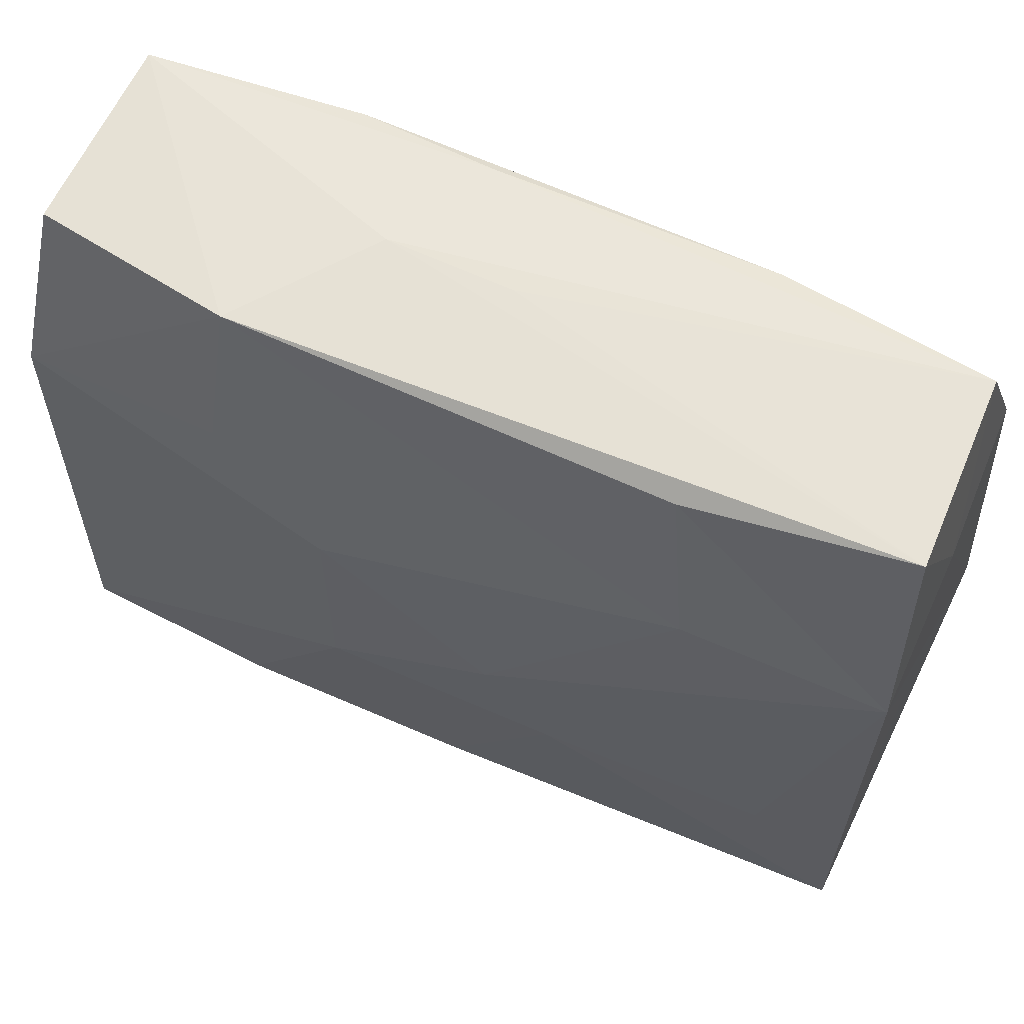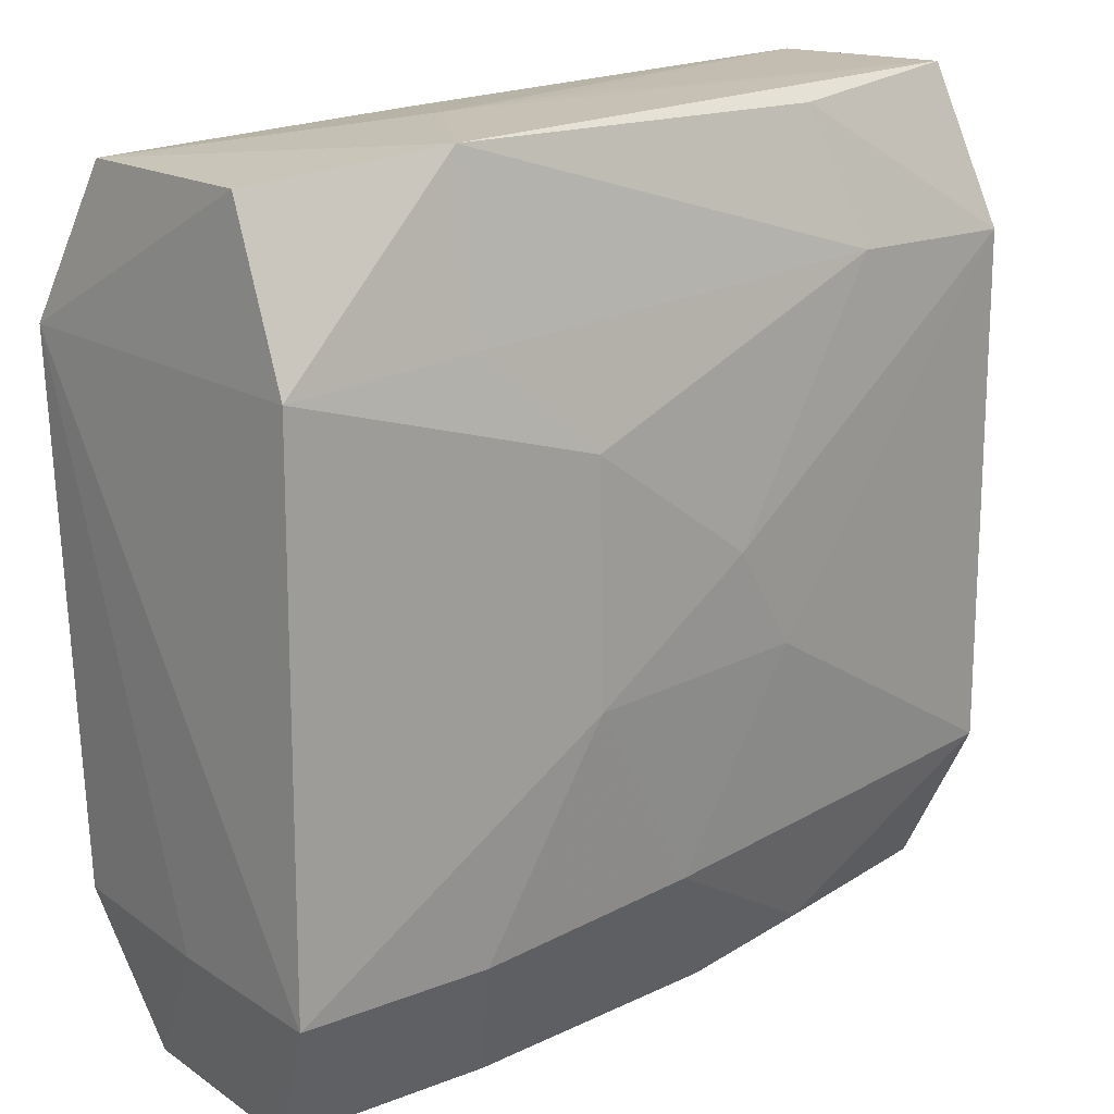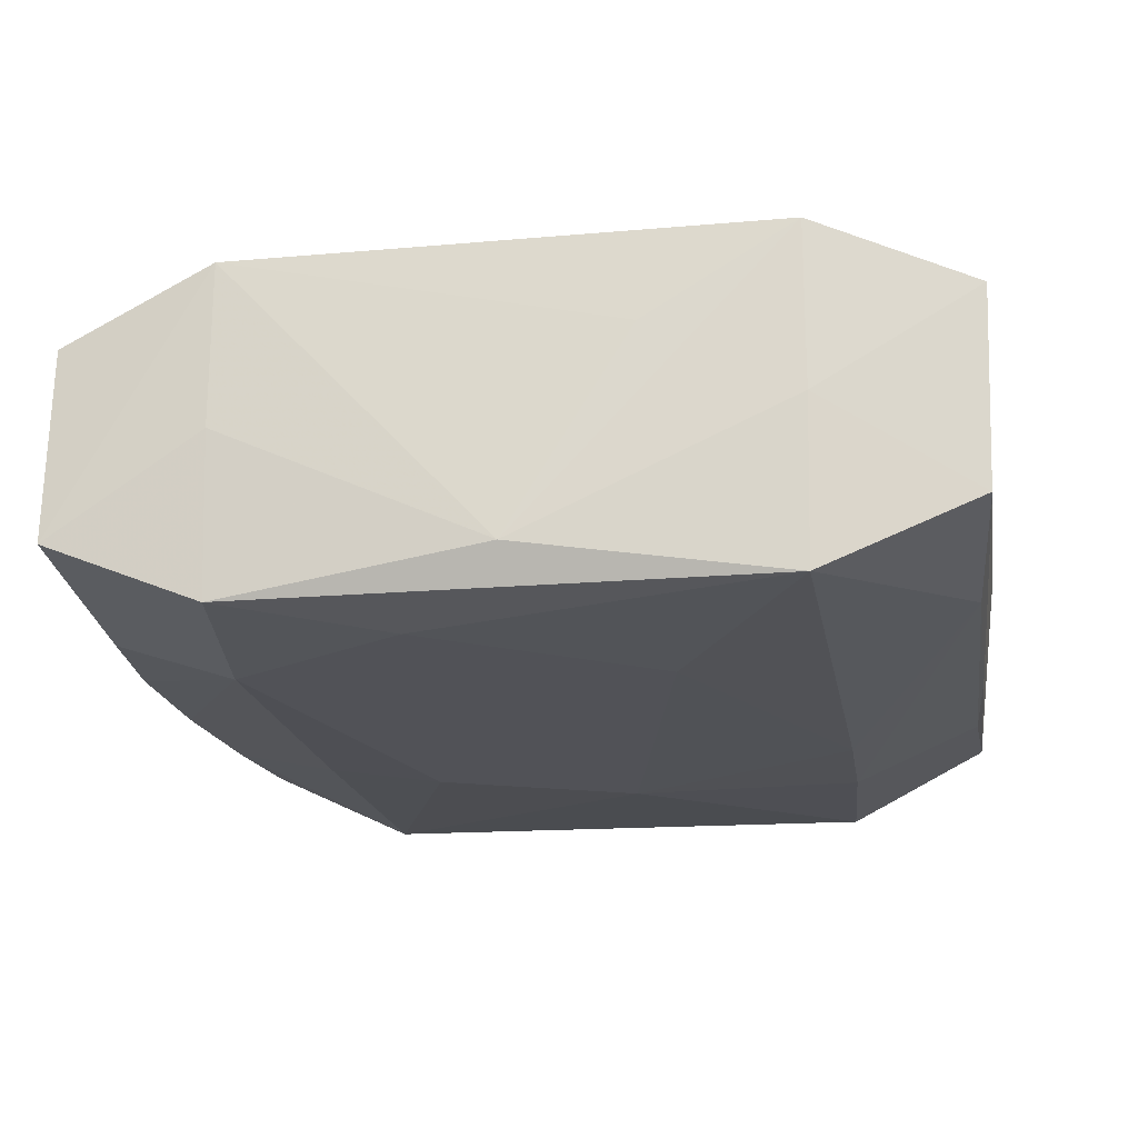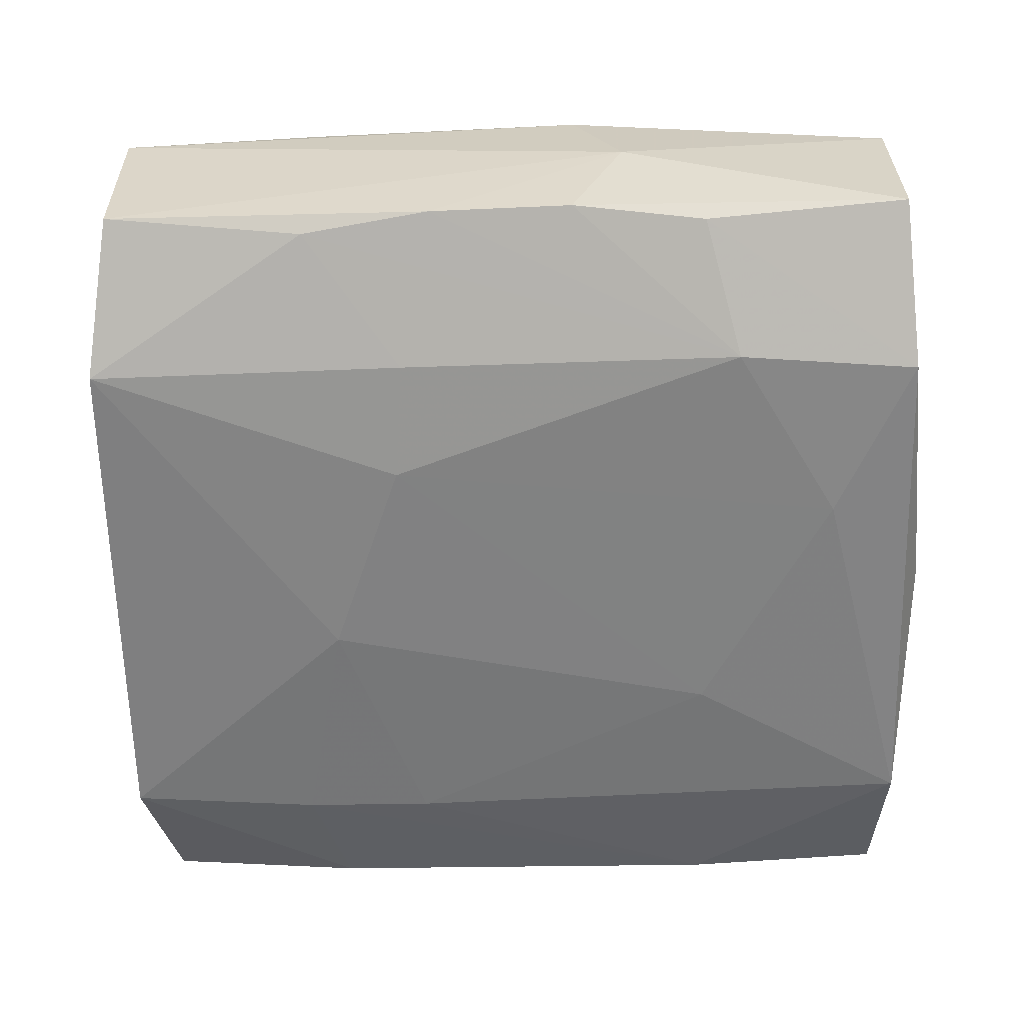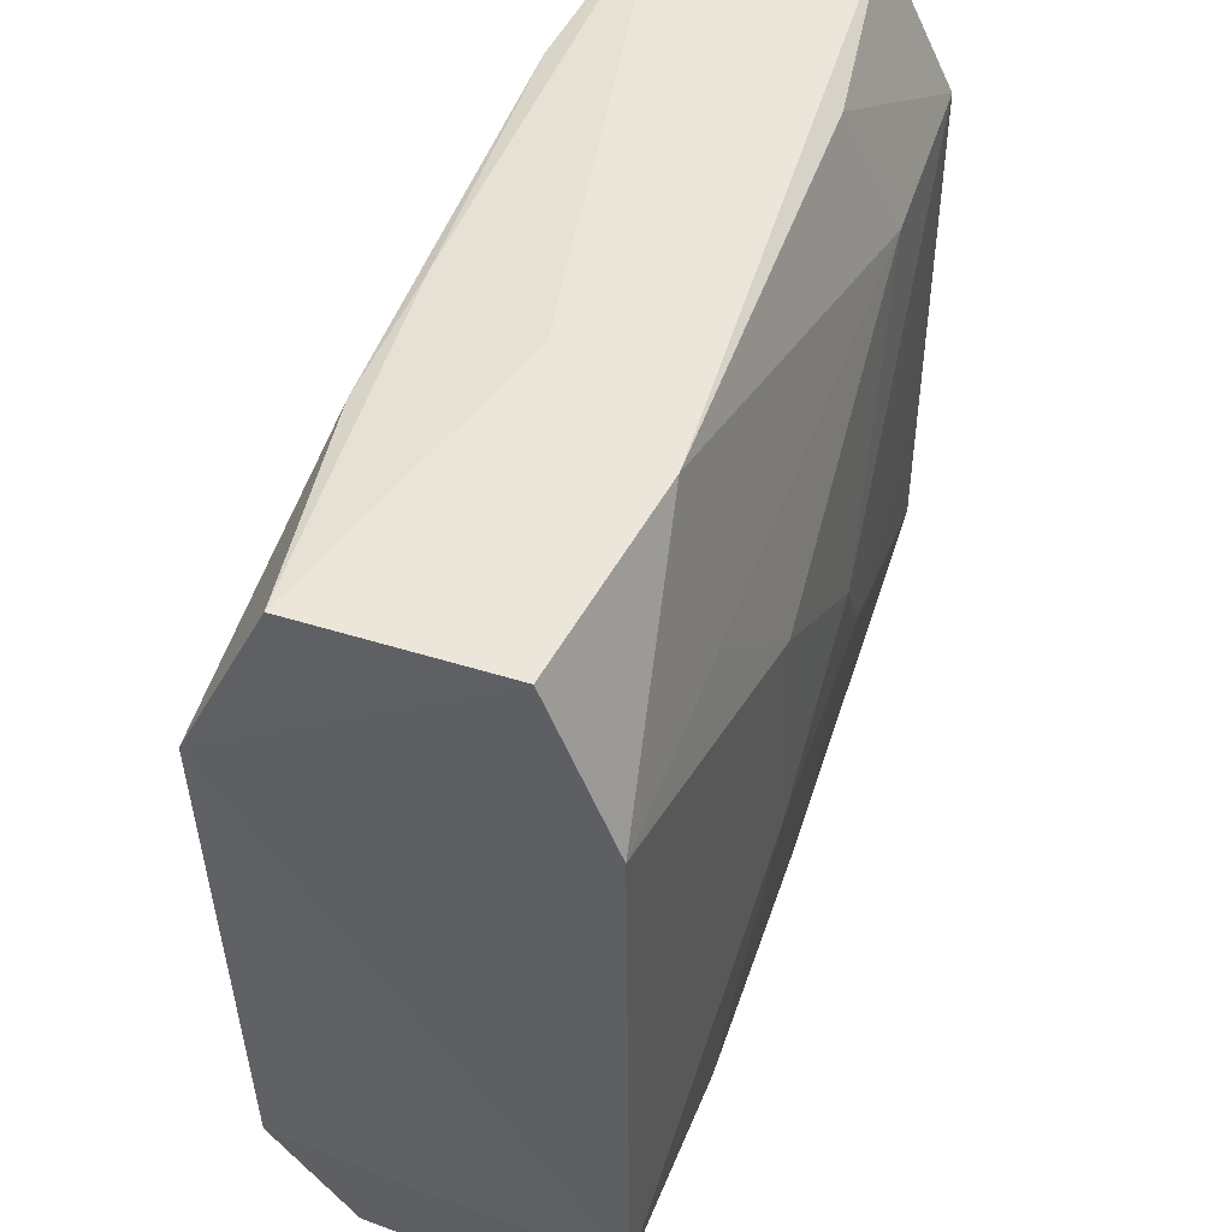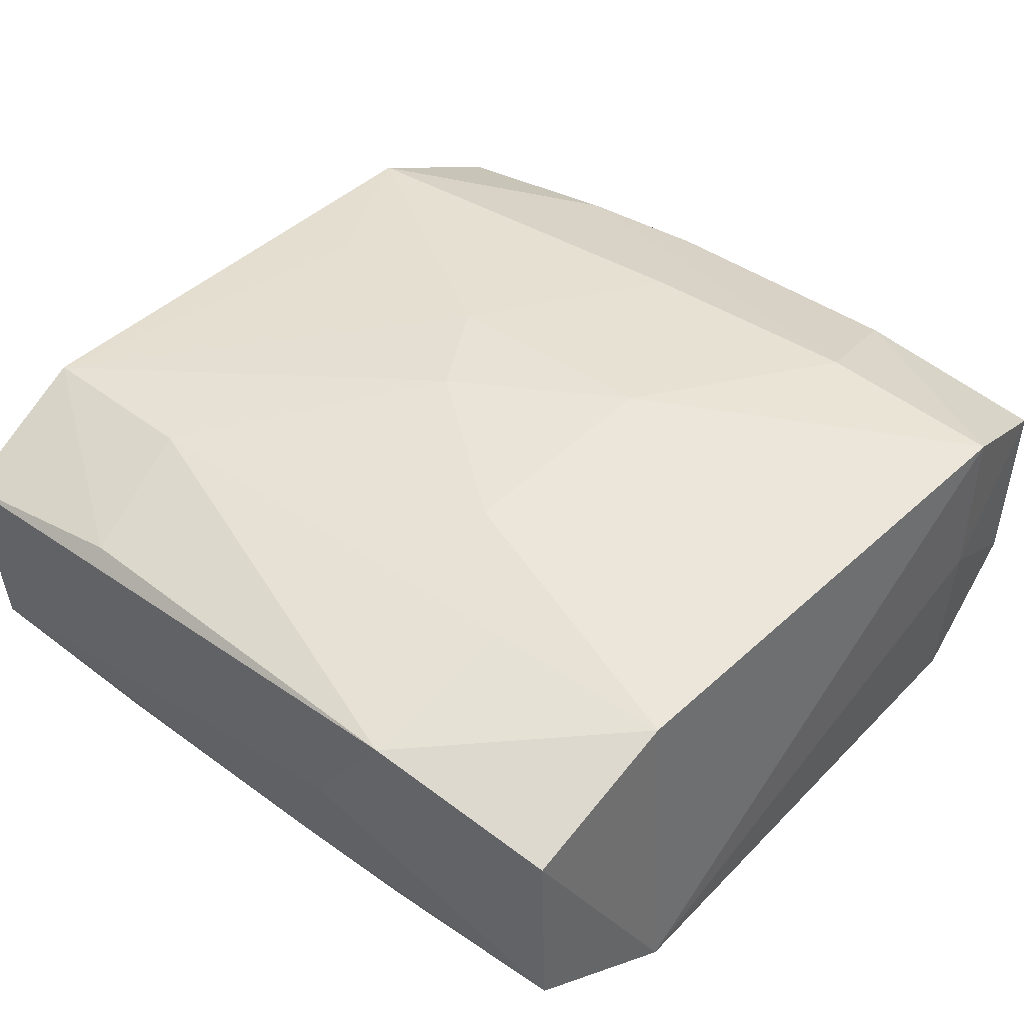
<metadata>
{"format":"obj","ext":"obj","renderer":"f3d","projection":"perspective","resolution":1024,"background":"white","views":[{"elev":64.7,"azim":26.4,"up":"+Y"},{"elev":18.9,"azim":-40.6,"up":"+Y"},{"elev":-21.4,"azim":99.3,"up":"+Z"},{"elev":-60.5,"azim":2.7,"up":"+Z"},{"elev":48.9,"azim":-69.3,"up":"+Y"},{"elev":43.4,"azim":-137.9,"up":"+Z"}]}
</metadata>
<code>
v -0.006812 -0.0184 -0.01127
v 0.02942 0.0005238 -0.009323
v 0.02922 0.008562 0.003992
v -0.01315 -0.02805 0.008684
v -0.007467 0.01847 -0.01144
v -0.008404 0.02869 2.226e-05
v -0.007314 -0.004942 0.01295
v 0.01384 0.02784 0.007713
v 0.02843 -0.01696 -0.01169
v 0.02284 -0.006468 -0.01225
v 0.02899 0.01833 0.01001
v -0.007603 -0.01064 -0.0123
v -0.02835 -0.01805 -0.01025
v -0.01453 0.02876 0.008899
v 0.02702 0.02826 -0.007301
v -0.02809 0.01716 0.01141
v -0.00516 0.02766 -0.007716
v -0.01312 -0.02707 -0.007847
v -0.01418 0.02716 -0.00805
v 0.02805 -0.02741 -0.007248
v 0.01427 -0.02726 -0.008784
v 0.02908 -0.01714 -0.0009089
v -0.01542 -0.0192 0.01209
v 0.01324 0.0275 -0.008773
v -0.007428 0.01078 0.01269
v -0.01281 0.002742 -0.0123
v 0.02865 0.01829 -0.0009702
v -0.02797 0.02753 -0.005827
v -0.0269 -0.02842 0.007072
v 0.01351 0.008775 -0.0123
v 0.00577 -0.02846 0.007668
v -0.01623 0.01835 -0.01121
v -0.02876 -0.01865 0.01198
v 0.02791 0.01798 -0.01176
v 0.0293 -0.01708 0.009985
v -0.02676 -0.02794 -0.005671
v -0.02773 0.02766 0.006965
v 0.02814 -0.02713 0.005467
v -0.004381 -0.02828 -0.007787
v -0.02873 -0.01846 0.0006755
v 0.02783 0.02876 0.005493
v -0.0295 0.0176 -0.01051
v -0.01507 0.01778 0.01131
v 0.01467 -0.02712 0.007775
v 0.01609 0.01893 0.01086
v 0.02335 -0.006389 0.01066
v 0.005322 -0.02841 -0.008129
v 0.008468 -0.004617 0.01231
v 0.009011 -0.02914 -0.0003352
v -0.0002407 0.02868 -0.0002011
v 0.004116 0.002376 0.01271
v 0.0008268 -0.01868 0.01148
v 0.01631 -0.01857 -0.01223
f 33 25 16
f 7 25 33
f 2 35 22
f 8 41 14
f 3 35 2
f 14 16 43
f 43 16 25
f 6 28 14
f 14 41 6
f 37 16 14
f 14 28 37
f 23 7 33
f 33 40 29
f 20 22 35
f 2 34 27
f 15 41 27
f 27 34 15
f 50 41 15
f 15 6 50
f 50 6 41
f 7 23 52
f 52 48 7
f 35 48 52
f 41 8 11
f 35 3 11
f 11 27 41
f 11 3 2
f 2 27 11
f 17 19 28
f 17 6 15
f 28 6 17
f 15 34 24
f 24 17 15
f 19 17 24
f 19 24 32
f 12 13 26
f 26 30 12
f 4 29 31
f 4 23 33
f 33 29 4
f 40 13 36
f 36 29 40
f 13 18 36
f 47 20 49
f 31 29 49
f 29 36 49
f 47 53 21
f 21 20 47
f 38 20 35
f 31 49 38
f 38 49 20
f 9 34 2
f 9 21 53
f 20 21 9
f 2 22 9
f 22 20 9
f 46 48 35
f 35 11 46
f 46 11 48
f 48 11 51
f 25 7 51
f 7 48 51
f 28 19 42
f 19 32 42
f 42 32 26
f 26 13 42
f 42 13 40
f 42 37 28
f 42 40 33
f 16 37 42
f 33 16 42
f 10 30 34
f 34 9 10
f 10 9 53
f 53 12 10
f 10 12 30
f 34 30 5
f 5 24 34
f 5 32 24
f 26 32 5
f 5 30 26
f 13 12 1
f 1 12 53
f 1 18 13
f 53 18 1
f 39 53 47
f 39 18 53
f 39 36 18
f 47 49 39
f 39 49 36
f 44 38 35
f 31 38 44
f 35 52 44
f 44 52 23
f 44 4 31
f 23 4 44
f 25 51 45
f 45 51 11
f 45 43 25
f 14 43 45
f 45 8 14
f 45 11 8

</code>
